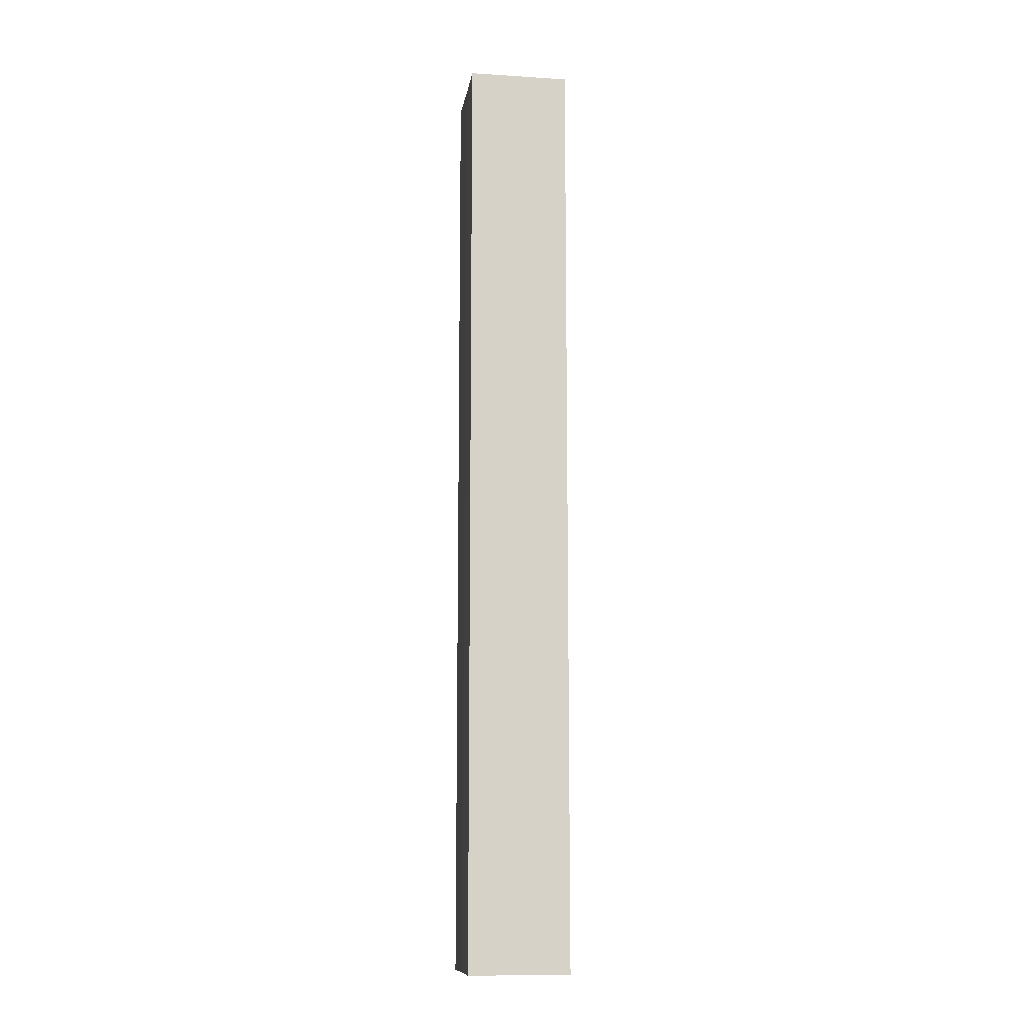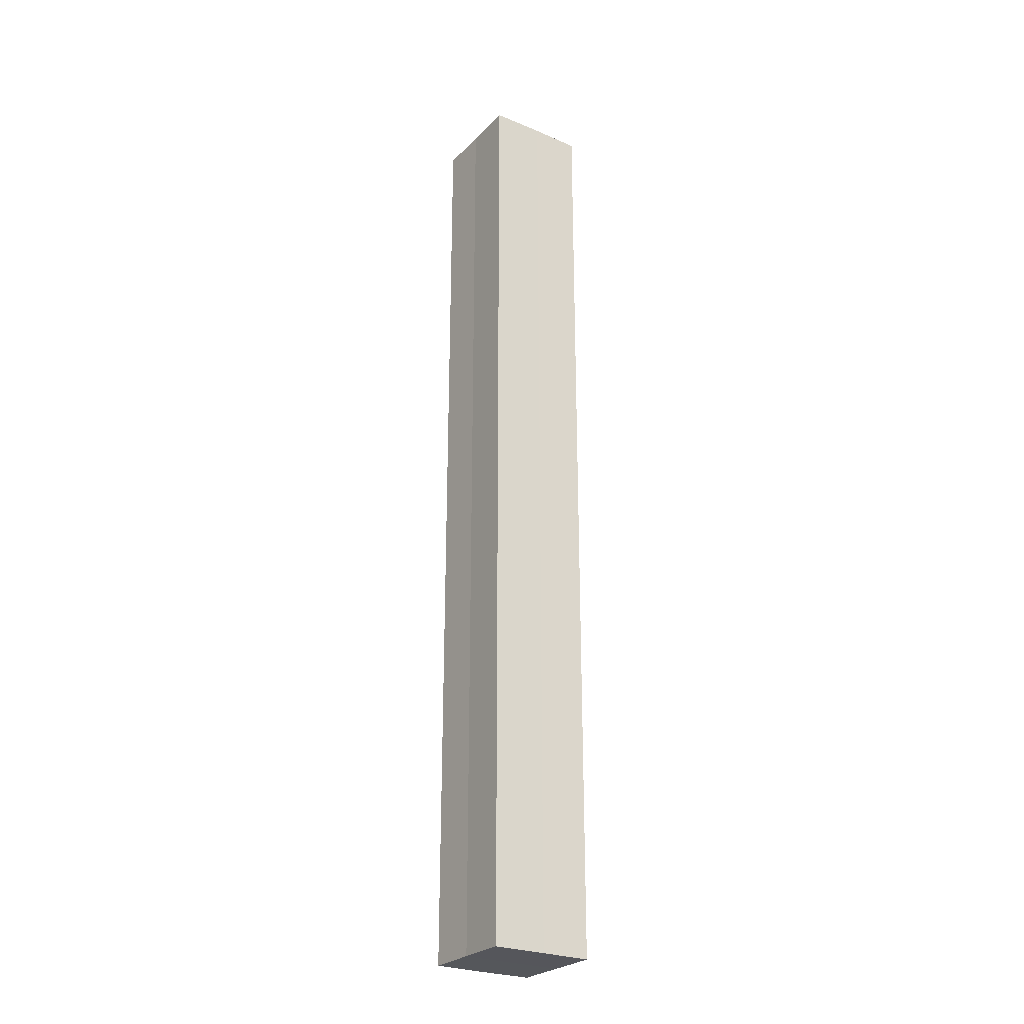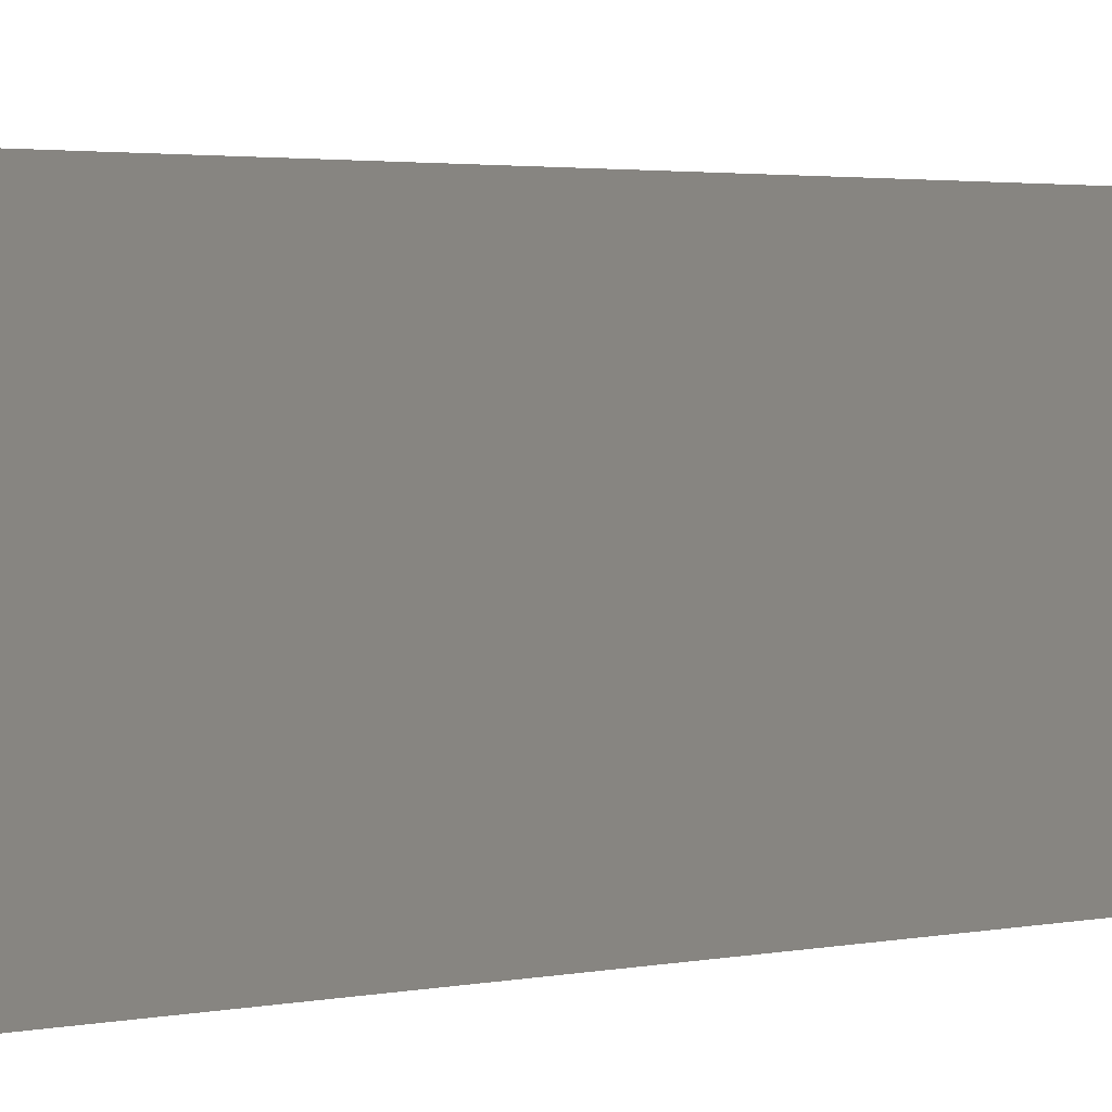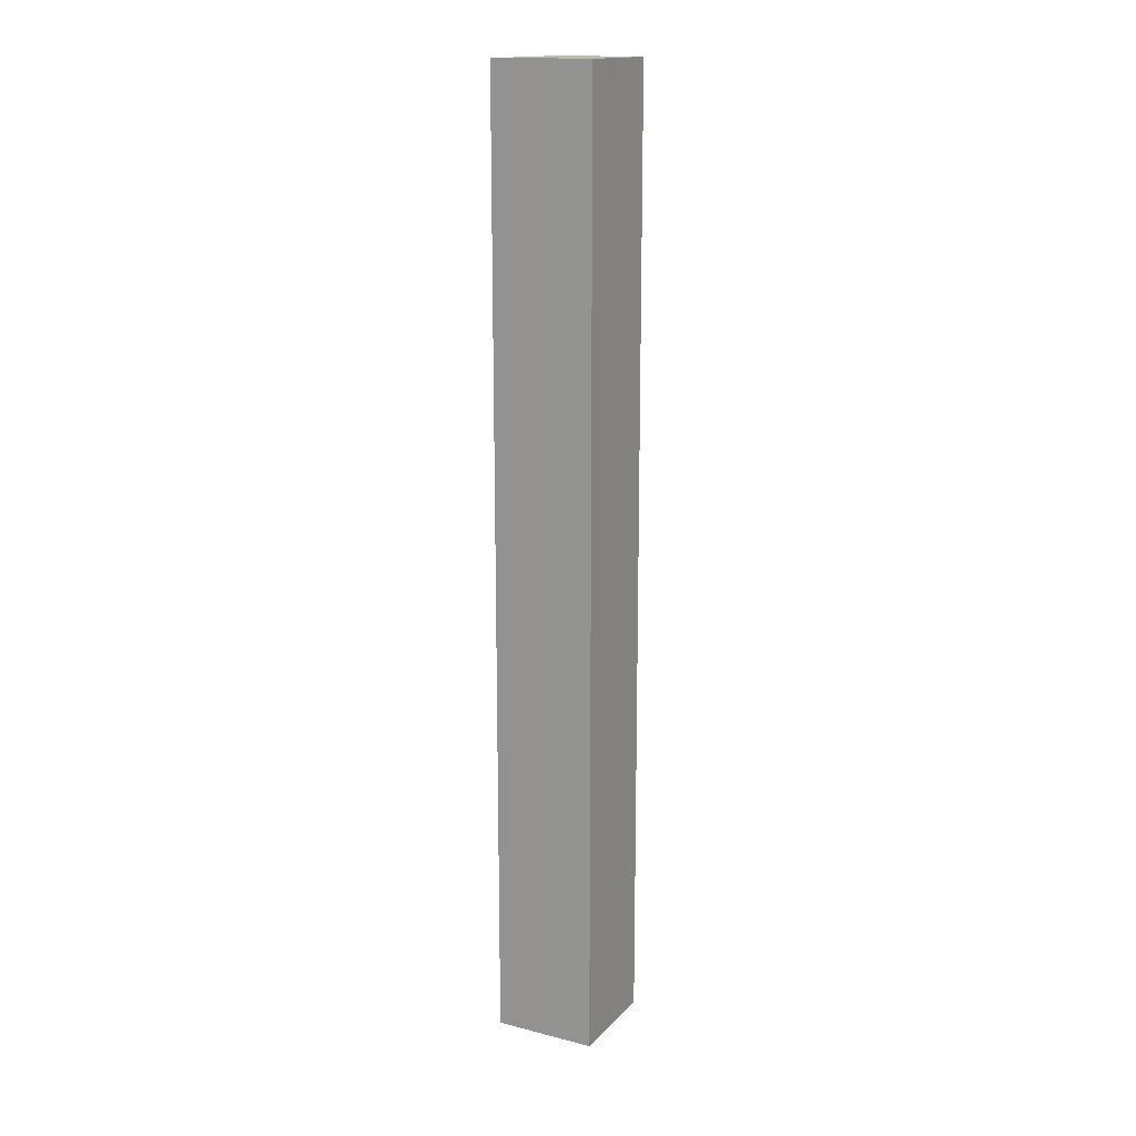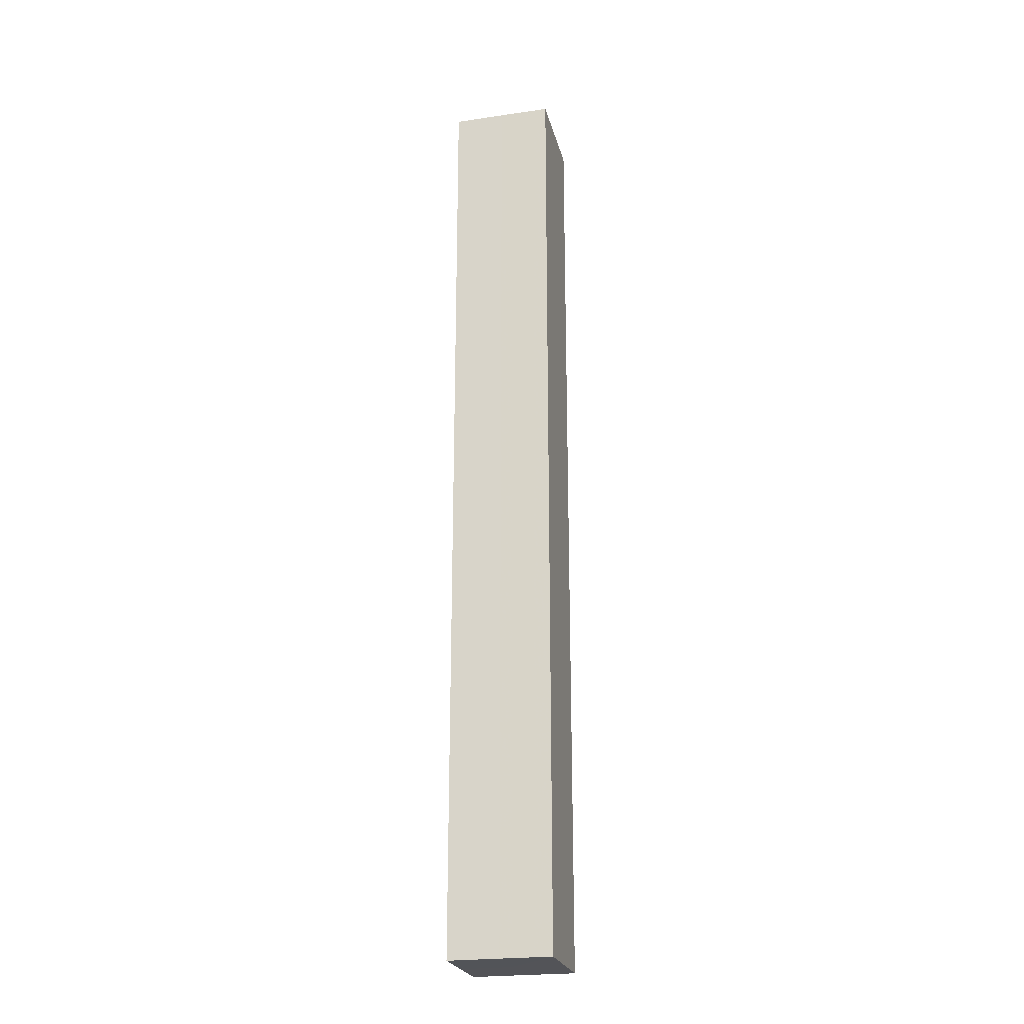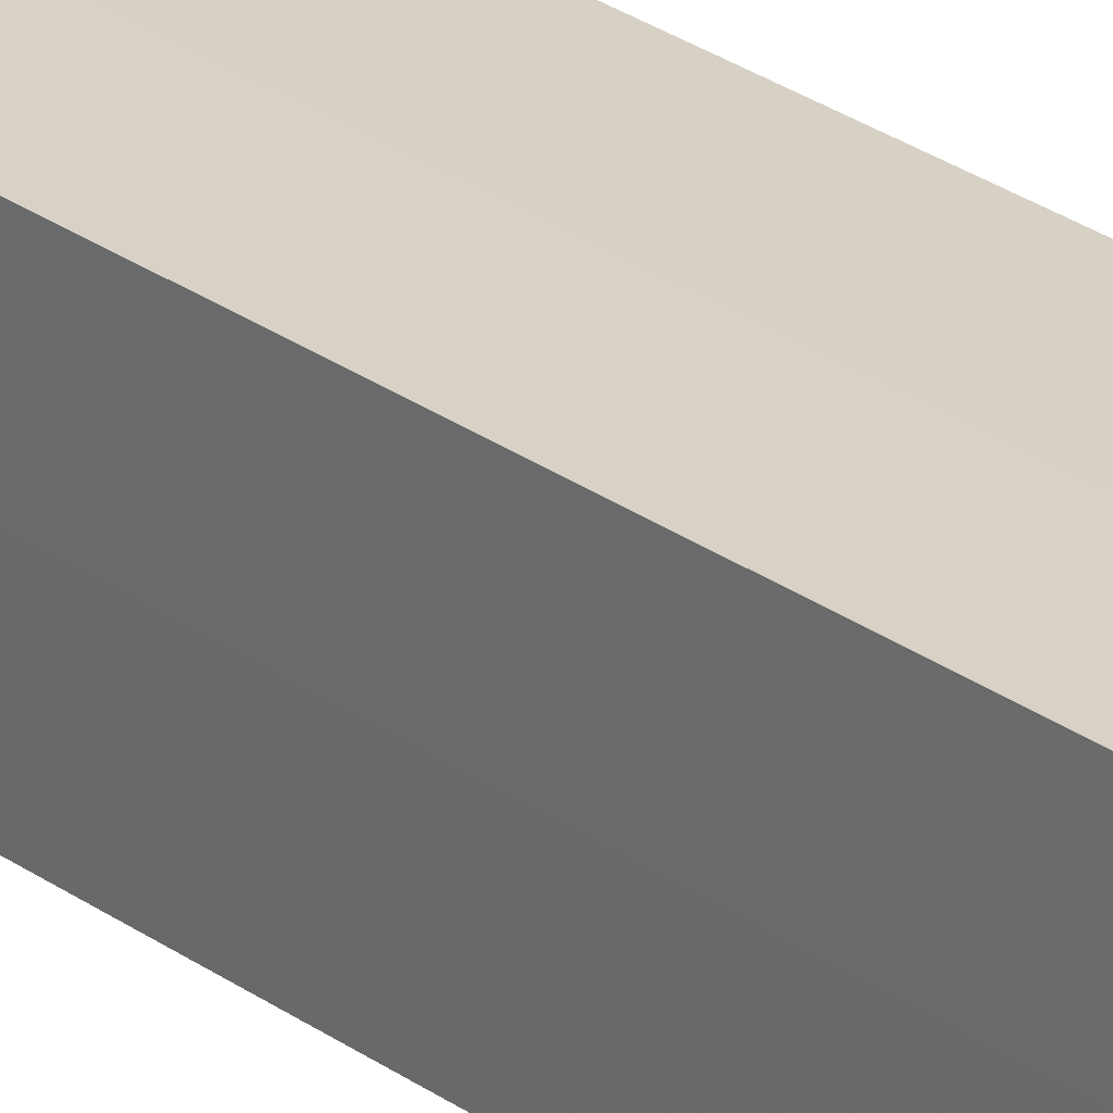
<metadata>
{"format":"obj","ext":"obj","renderer":"f3d","projection":"perspective","resolution":1024,"background":"white","views":[{"elev":-11.4,"azim":171.1,"up":"+Z"},{"elev":-26.3,"azim":-123.8,"up":"+Z"},{"elev":0.8,"azim":-156.9,"up":"+Y"},{"elev":15.9,"azim":117.5,"up":"+Z"},{"elev":-23.4,"azim":-166.3,"up":"+Z"},{"elev":26.9,"azim":-41.9,"up":"+Y"}]}
</metadata>
<code>
o 30416
v 2237 1883 17.15
v 2237 1883 17.15
v 2237 1883 16.96
v 2237 1883 17.15
v 2237 1883 16.96
v 2237 1883 17.15
v 2237 1883 16.96
v 2237 1883 17.15
v 2237 1883 16.96
v 2237 1883 17.15
v 2237 1883 17.15
v 2237 1883 17.15
v 2237 1883 17.15
v 2237 1883 17.15
v 2237 1883 17.15
v 2237 1883 17.15
v 2237 1883 17.15
v 2237 1883 16.96
v 2237 1883 16.96
v 2237 1883 16.96
v 2237 1883 16.96
v 2237 1883 16.96
v 2237 1883 17.15
v 2237 1883 16.96
v 2237 1883 17.15
v 2237 1883 17.15
v 2237 1883 17.15
v 2237 1883 17.15
v 2237 1883 16.96
v 2237 1883 17.15
v 2237 1883 17.15
v 2237 1883 17.15
v 2237 1883 16.96
v 2237 1883 17.15
v 2237 1883 17.15
v 2237 1883 16.96
v 2237 1883 17.15
v 2237 1883 16.96
v 2237 1883 17.15
v 2237 1883 16.96
v 2237 1883 16.96
v 2237 1883 16.96
v 2237 1883 16.96
v 2237 1883 16.96
v 2237 1883 16.96
v 2237 1883 16.96
v 2237 1883 16.96
v 2237 1883 16.96
v 2237 1883 16.96
v 2237 1883 16.96
f 1 2 3
f 4 1 5
f 5 6 7
f 7 8 9
f 10 8 11
f 10 12 8
f 10 11 13
f 10 14 12
f 10 13 15
f 10 16 14
f 10 15 17
f 10 17 16
f 18 14 19
f 20 13 21
f 22 23 18
f 24 25 20
f 26 27 22
f 27 28 29
f 30 31 24
f 31 32 33
f 34 35 36
f 35 37 38
f 36 39 40
f 40 17 41
f 42 43 44
f 42 45 43
f 42 44 46
f 42 47 45
f 42 46 48
f 42 49 47
f 42 48 50
f 42 50 49

</code>
